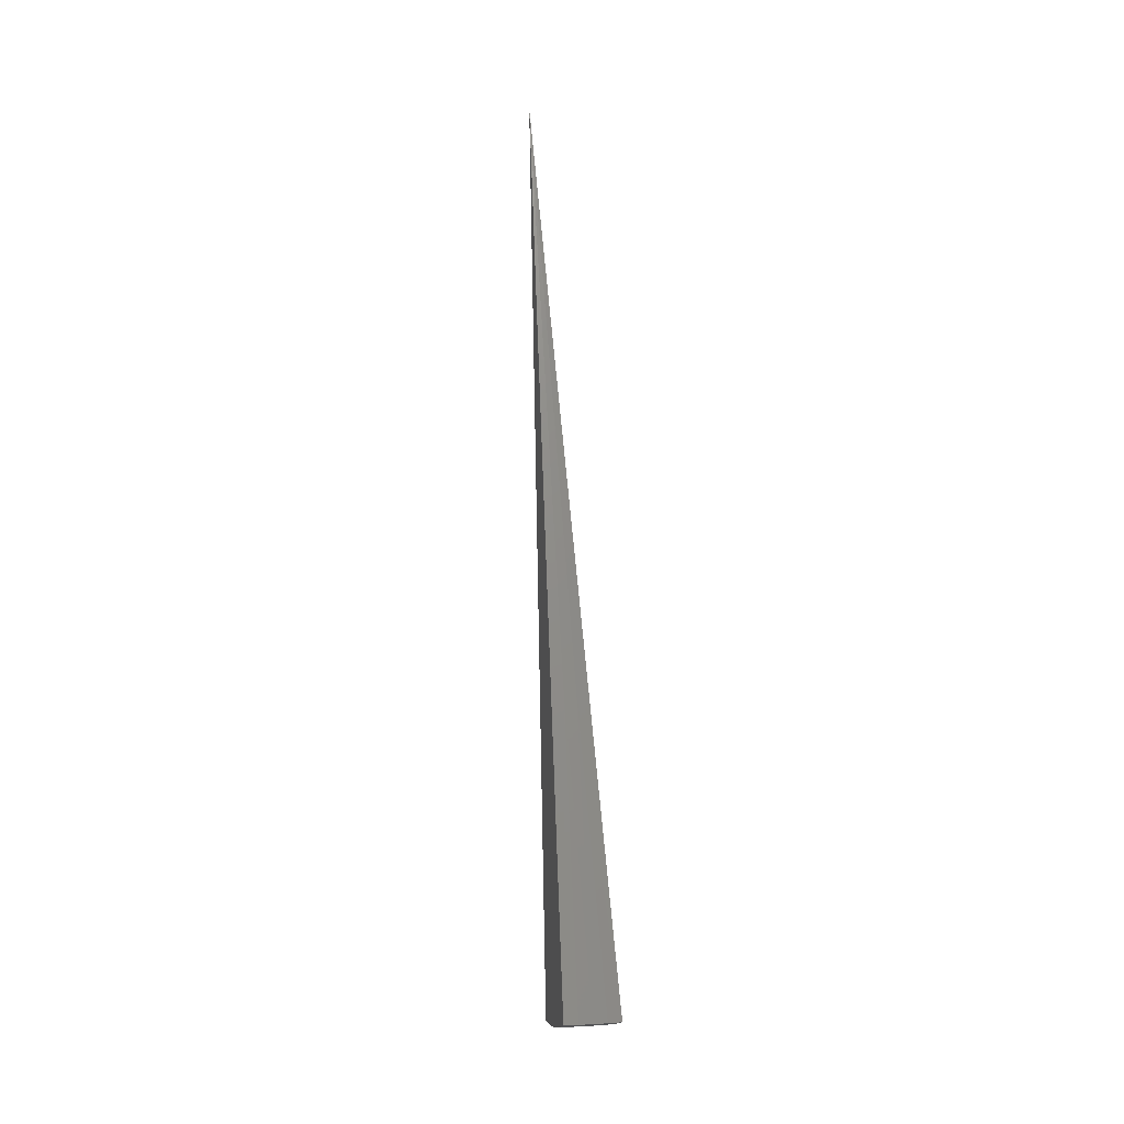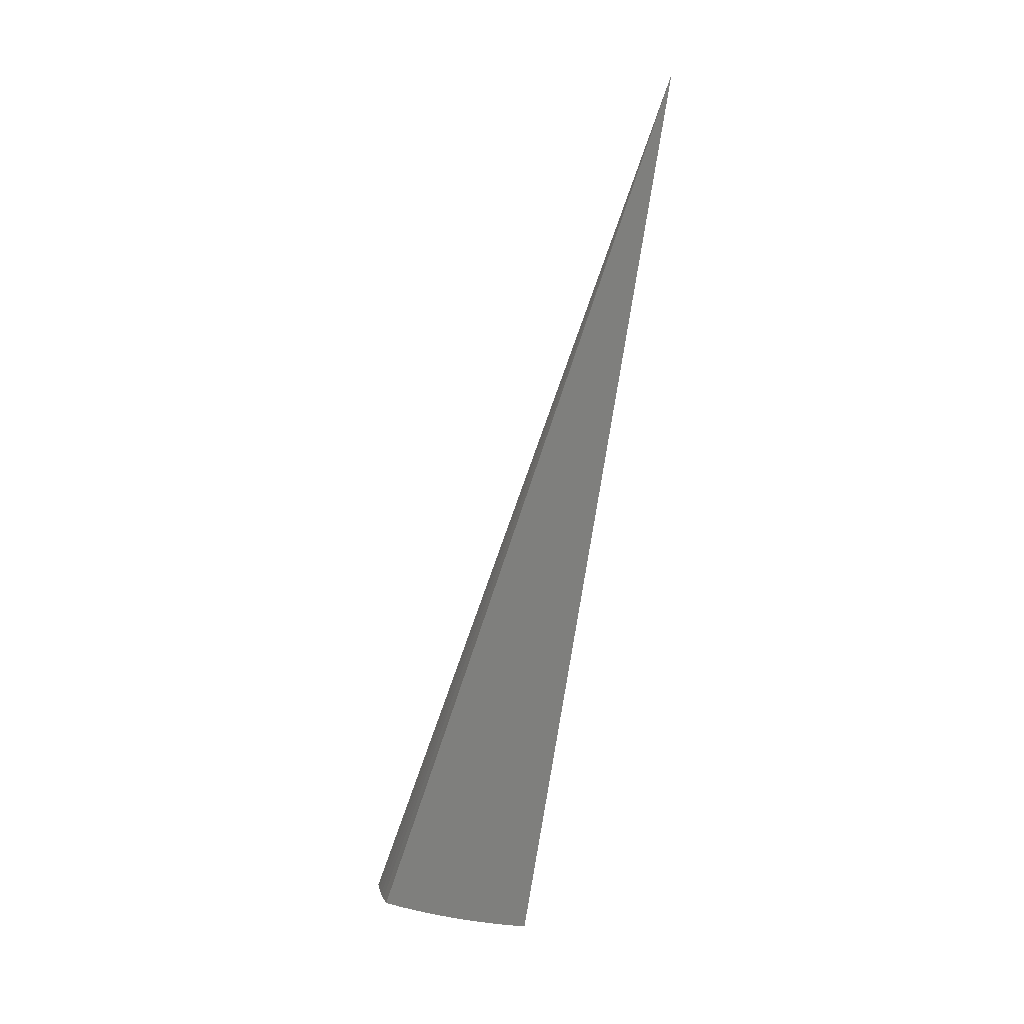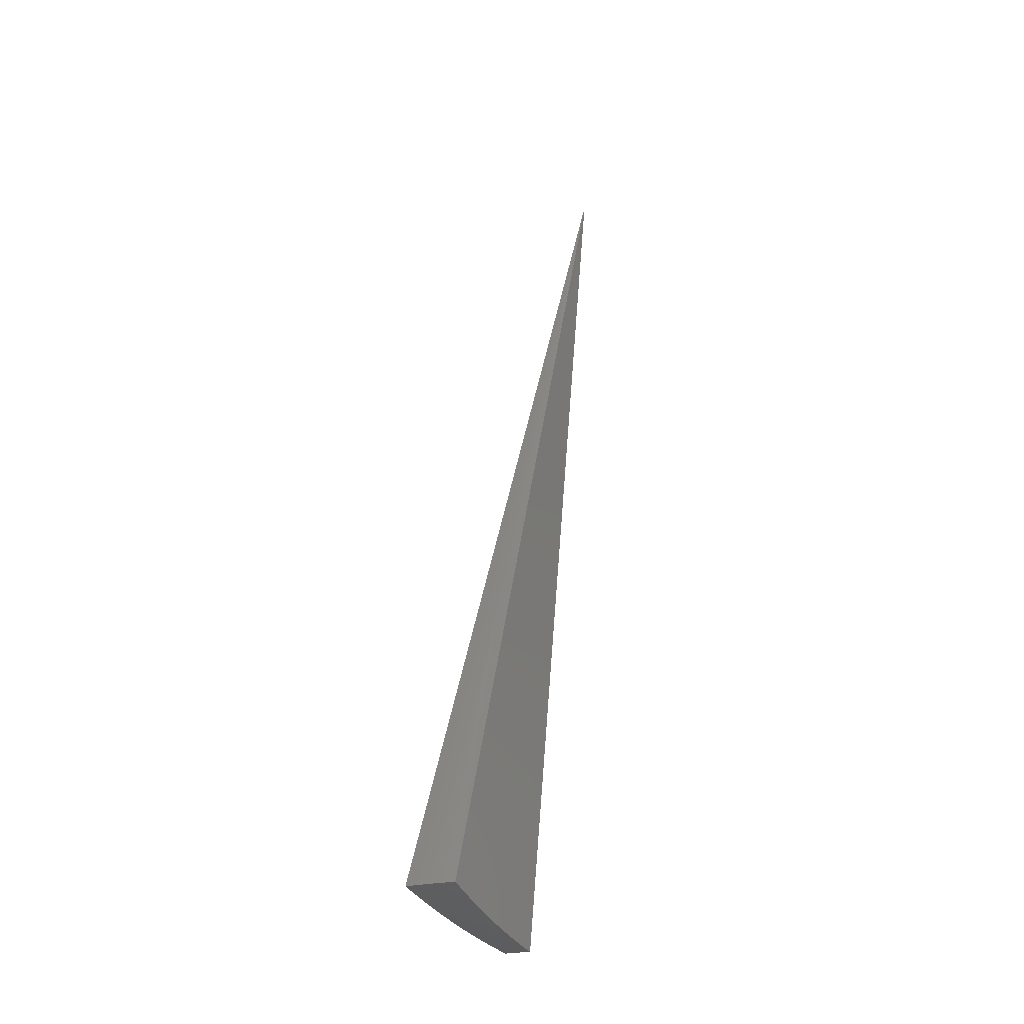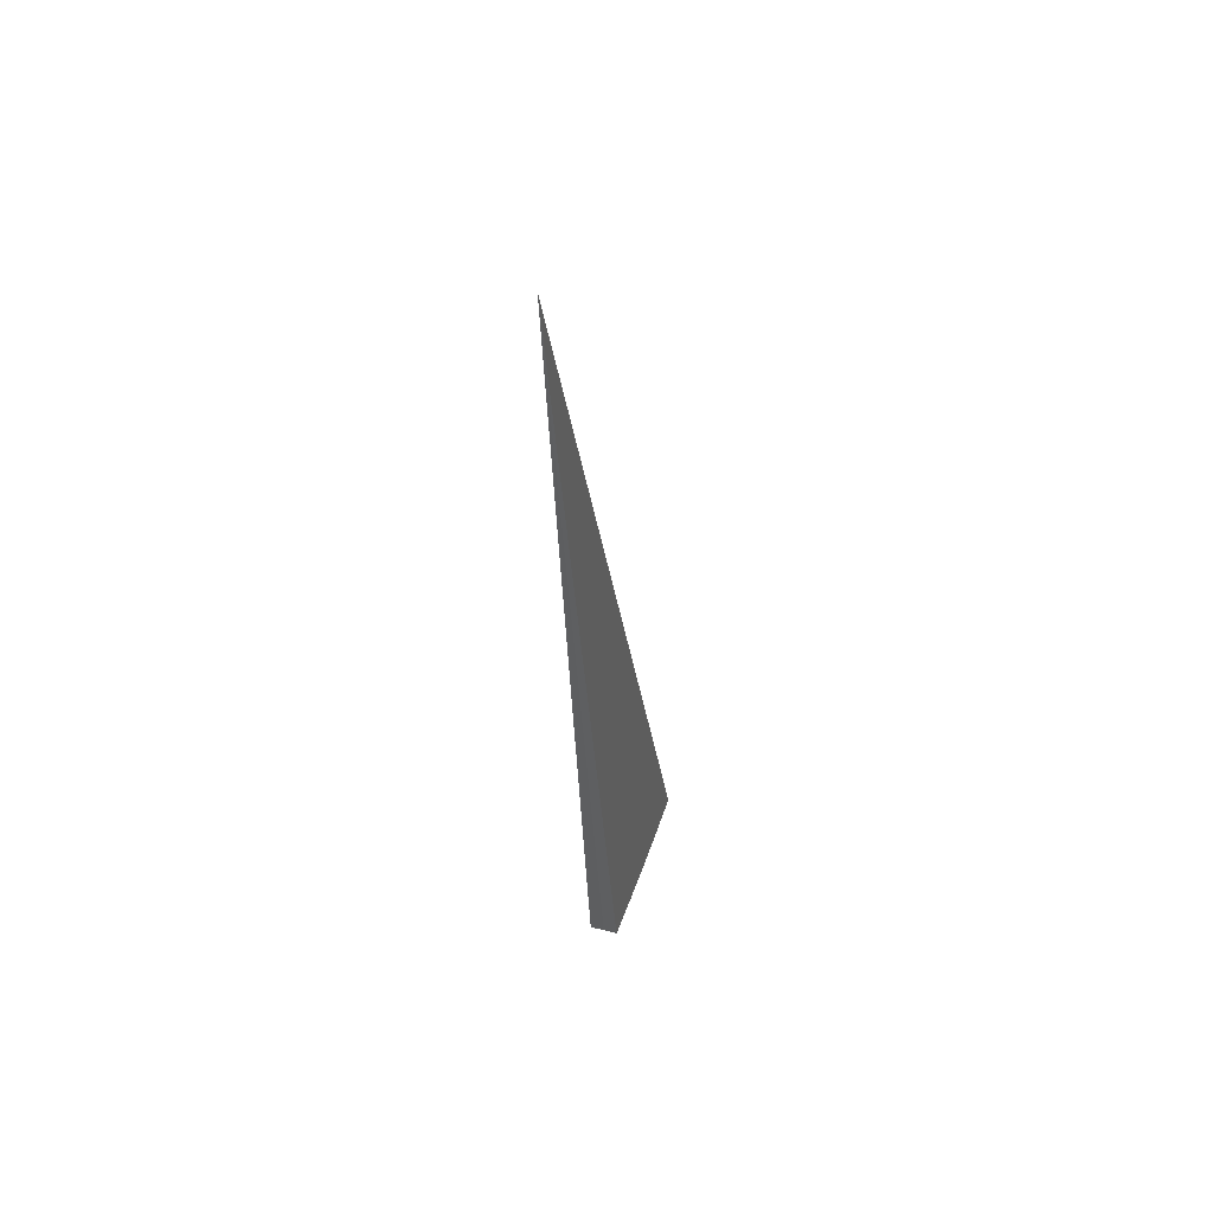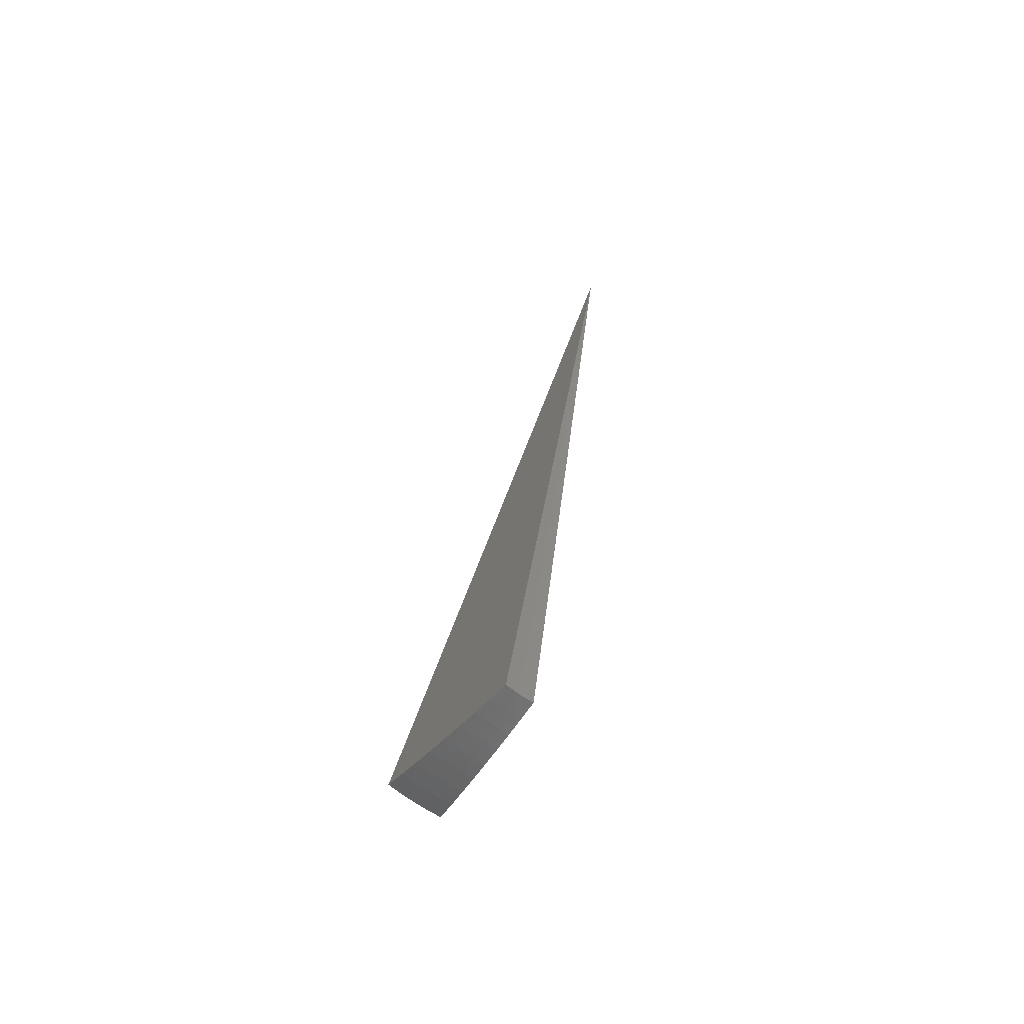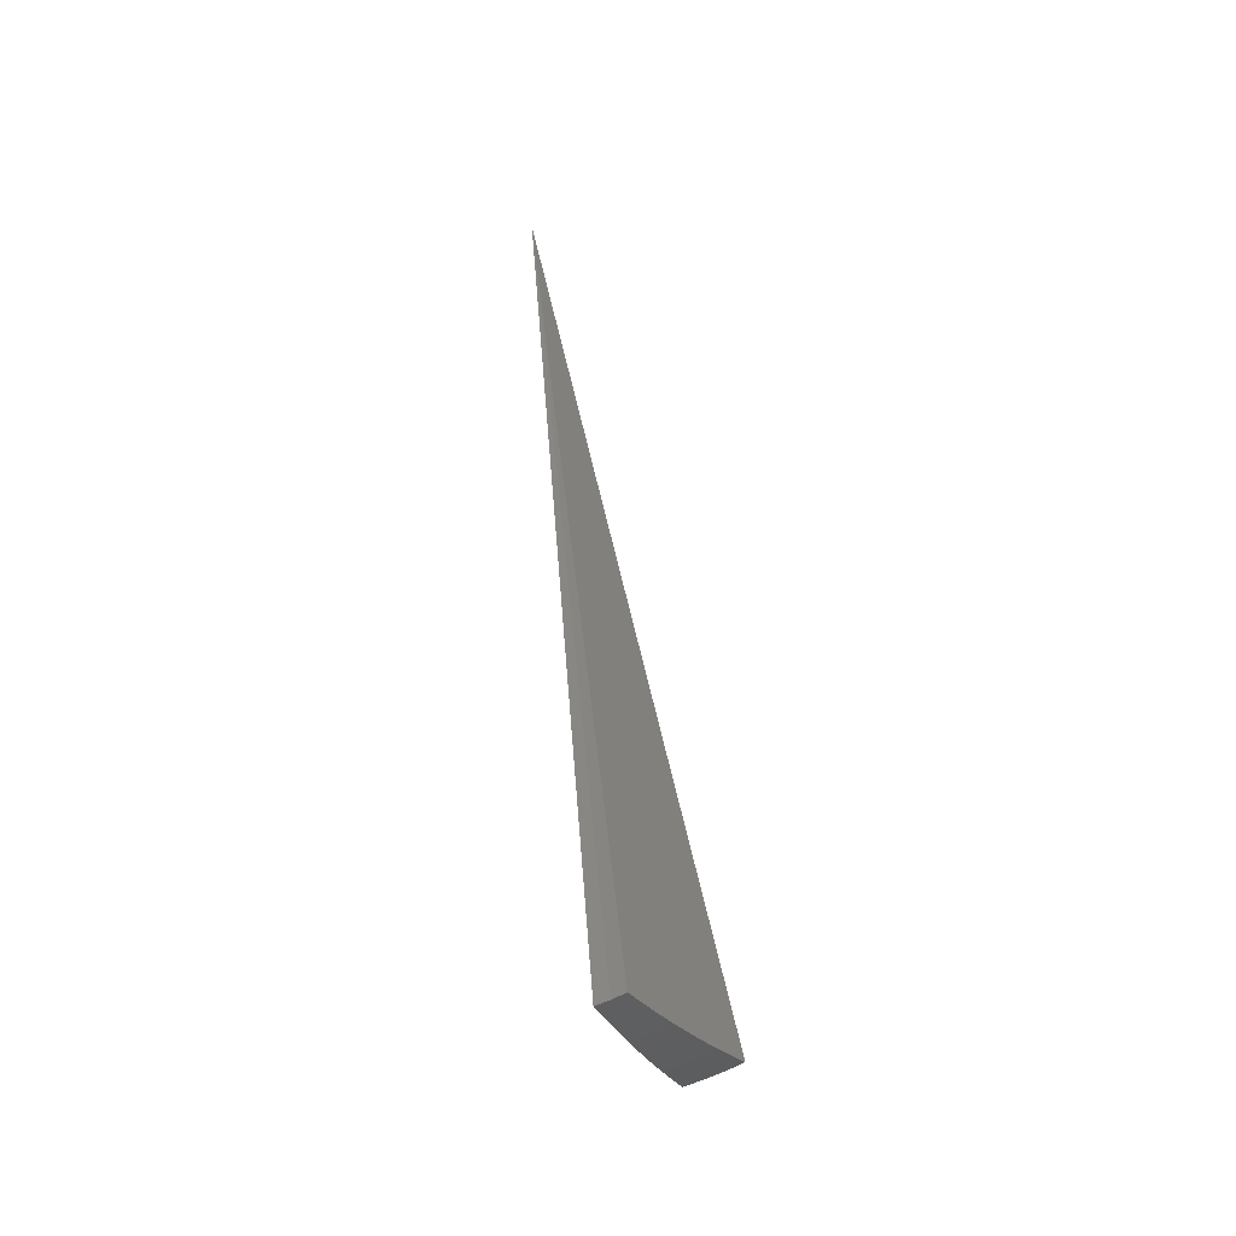
<metadata>
{"format":"stl","ext":"stl","renderer":"f3d","projection":"perspective","resolution":1024,"background":"white","views":[{"elev":4.6,"azim":-146.4,"up":"+Z"},{"elev":8.5,"azim":-58.0,"up":"+Z"},{"elev":-21.0,"azim":-103.6,"up":"+Z"},{"elev":43.6,"azim":61.2,"up":"+Z"},{"elev":-69.9,"azim":9.0,"up":"+Z"},{"elev":-52.6,"azim":75.5,"up":"+Z"}]}
</metadata>
<code>
# stl→obj: 53 verts, 102 faces
v -1.518 1.274 -11.24
v 0 0 0
v -1.705 1.43 -11.19
v -1.89 1.586 -11.13
v -2.075 1.741 -11.07
v -2.258 1.895 -11
v -2.441 2.048 -10.93
v -2.621 2.2 -10.85
v -2.801 2.35 -10.77
v -2.979 2.499 -10.68
v -1.43 1.704 -11.19
v -1.273 1.518 -11.24
v -1.496 1.633 -11.19
v -1.401 1.401 -11.24
v -1.567 1.567 -11.19
v -1.636 1.499 -11.19
v -1.813 1.661 -11.13
v -1.99 1.823 -11.07
v -2.167 1.986 -11.01
v -2.256 2.067 -10.97
v -2.344 2.148 -10.93
v -2.521 2.31 -10.85
v -2.246 2.246 -10.93
v -2.416 2.416 -10.85
v -2.144 2.34 -10.93
v -2.306 2.516 -10.85
v -2.047 2.44 -10.93
v -2.199 2.62 -10.85
v -2.467 2.692 -10.77
v -2.349 2.799 -10.77
v -2.626 2.866 -10.68
v -2.498 2.977 -10.68
v -2.698 2.472 -10.77
v -2.866 2.627 -10.68
v -2.585 2.585 -10.77
v -2.749 2.749 -10.68
v -2.063 2.251 -10.97
v -1.894 2.258 -11
v -1.982 2.163 -11.01
v -1.741 2.074 -11.07
v -1.82 1.986 -11.07
v -1.586 1.89 -11.13
v -1.658 1.809 -11.13
v -1.737 1.737 -11.13
v -1.907 1.907 -11.07
v -2.076 2.076 -11.01
v -2.161 2.161 -10.97
v -1.779 1.886 -7.122
v -0.8895 0.9428 -3.561
v -1.886 1.779 -7.122
v -0.9428 0.8895 -3.561
v -0.934 0.934 -7.491
v -0.467 0.467 -3.746
f 1 2 3
f 3 2 4
f 4 2 5
f 5 2 6
f 6 2 7
f 7 2 8
f 8 2 9
f 9 2 10
f 11 12 13
f 13 12 14
f 13 14 15
f 15 14 16
f 15 16 17
f 17 16 3
f 17 3 4
f 14 1 16
f 16 1 3
f 17 4 18
f 18 4 5
f 18 5 19
f 19 5 6
f 19 6 20
f 20 6 7
f 20 7 21
f 21 7 22
f 21 22 23
f 23 22 24
f 23 24 25
f 25 24 26
f 25 26 27
f 27 26 28
f 28 26 29
f 28 29 30
f 30 29 31
f 30 31 32
f 7 8 22
f 22 8 9
f 22 9 33
f 33 9 10
f 33 10 34
f 33 34 35
f 35 34 36
f 35 36 29
f 29 36 31
f 25 27 37
f 37 27 38
f 37 38 39
f 39 38 40
f 39 40 41
f 41 40 42
f 41 42 43
f 43 42 11
f 43 11 13
f 43 13 44
f 44 13 15
f 44 15 17
f 41 43 45
f 45 43 44
f 45 44 18
f 18 44 17
f 39 41 46
f 46 41 45
f 46 45 19
f 19 45 18
f 23 25 37
f 37 39 47
f 47 39 46
f 47 46 20
f 20 46 19
f 35 29 26
f 35 26 24
f 20 21 47
f 47 21 23
f 47 23 37
f 35 24 33
f 33 24 22
f 12 11 2
f 2 11 42
f 2 42 40
f 40 38 2
f 2 38 27
f 2 27 28
f 28 30 2
f 2 30 32
f 31 48 32
f 32 48 49
f 32 49 2
f 31 36 48
f 48 36 50
f 48 50 51
f 51 50 10
f 51 10 2
f 36 34 50
f 50 34 10
f 51 2 49
f 51 49 48
f 14 52 1
f 1 52 53
f 1 53 2
f 14 12 52
f 52 12 53
f 12 2 53

</code>
